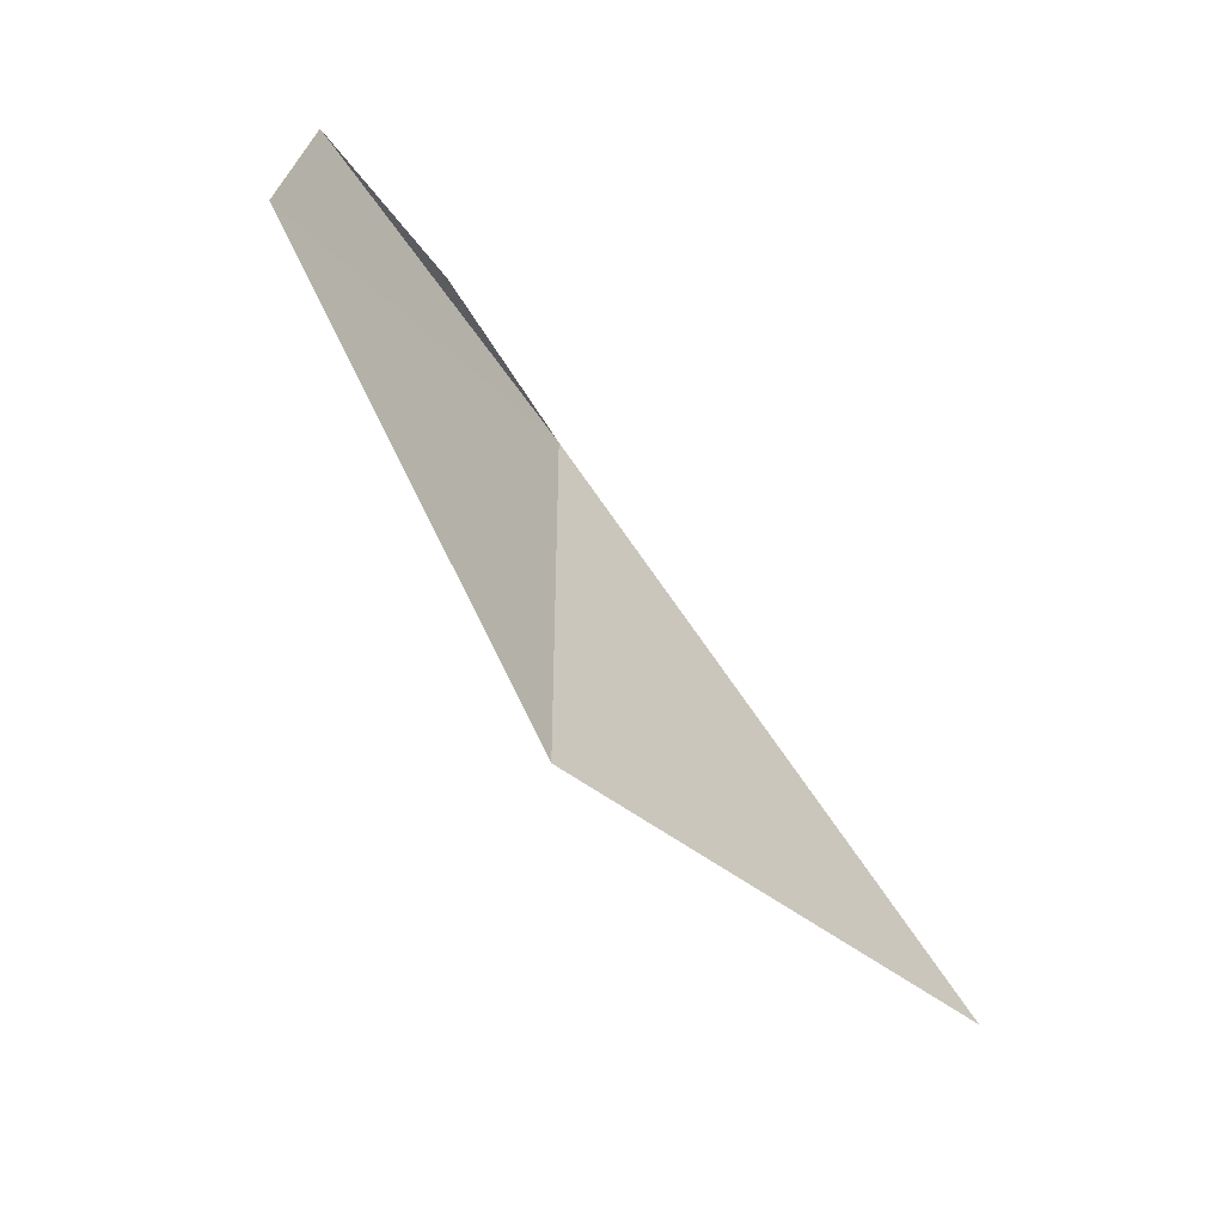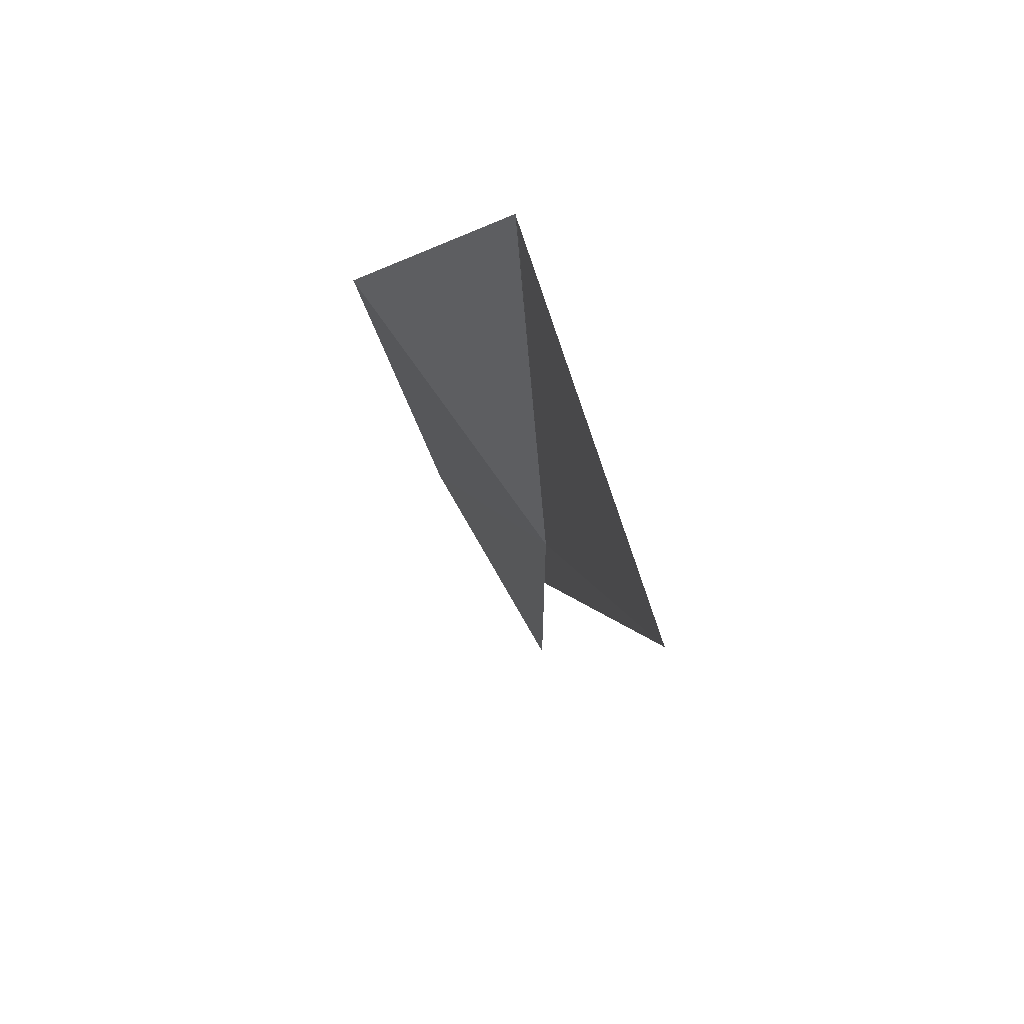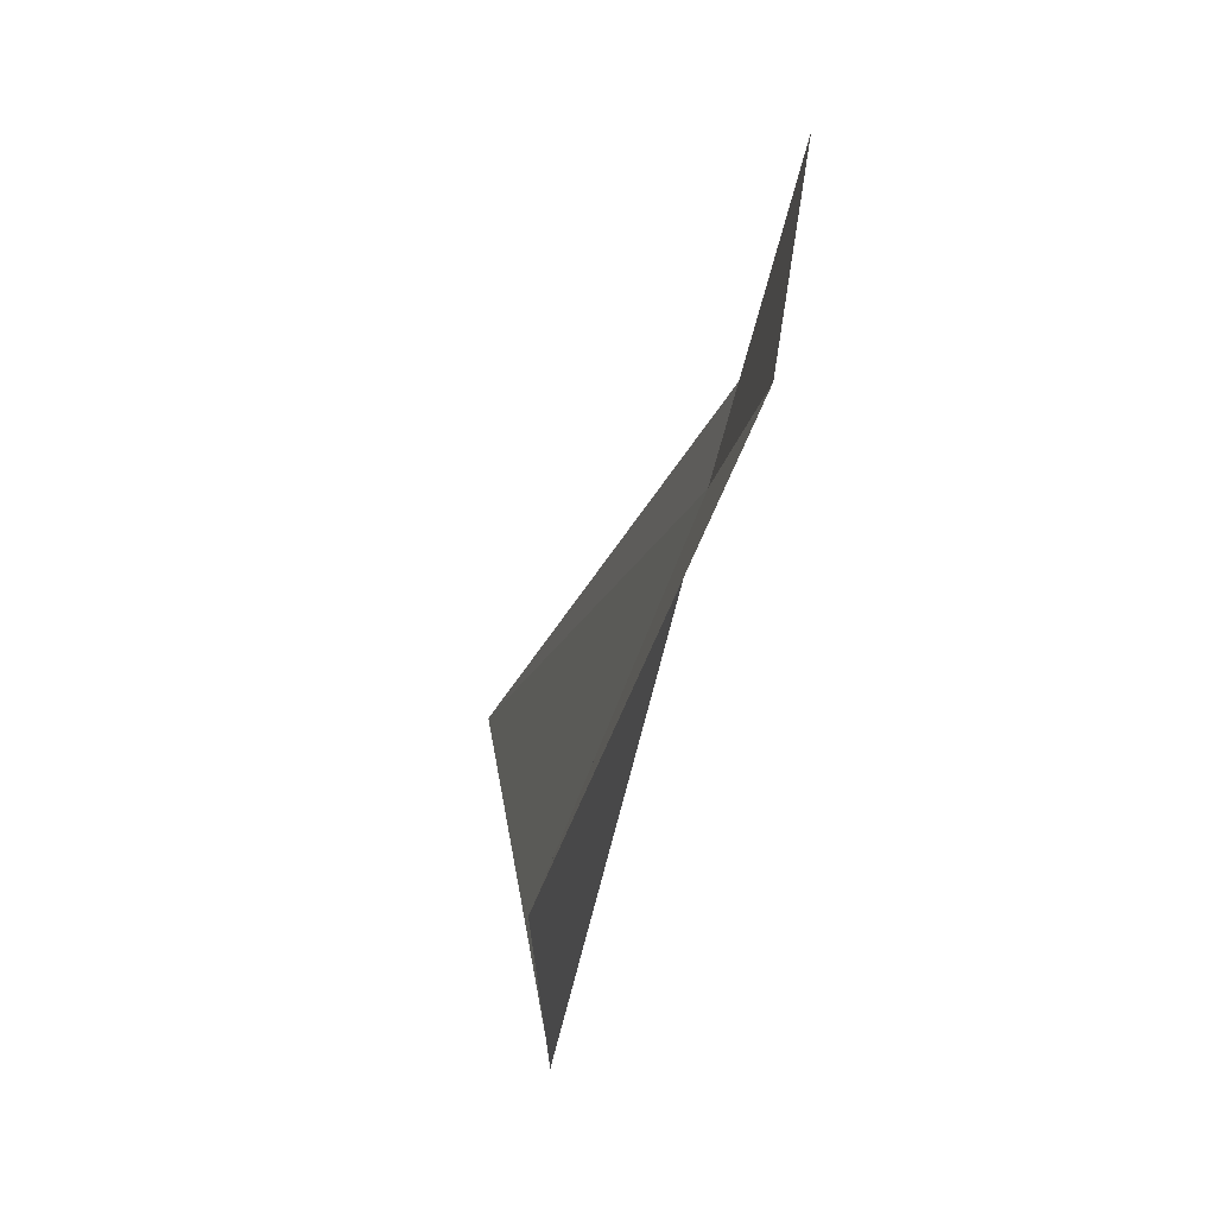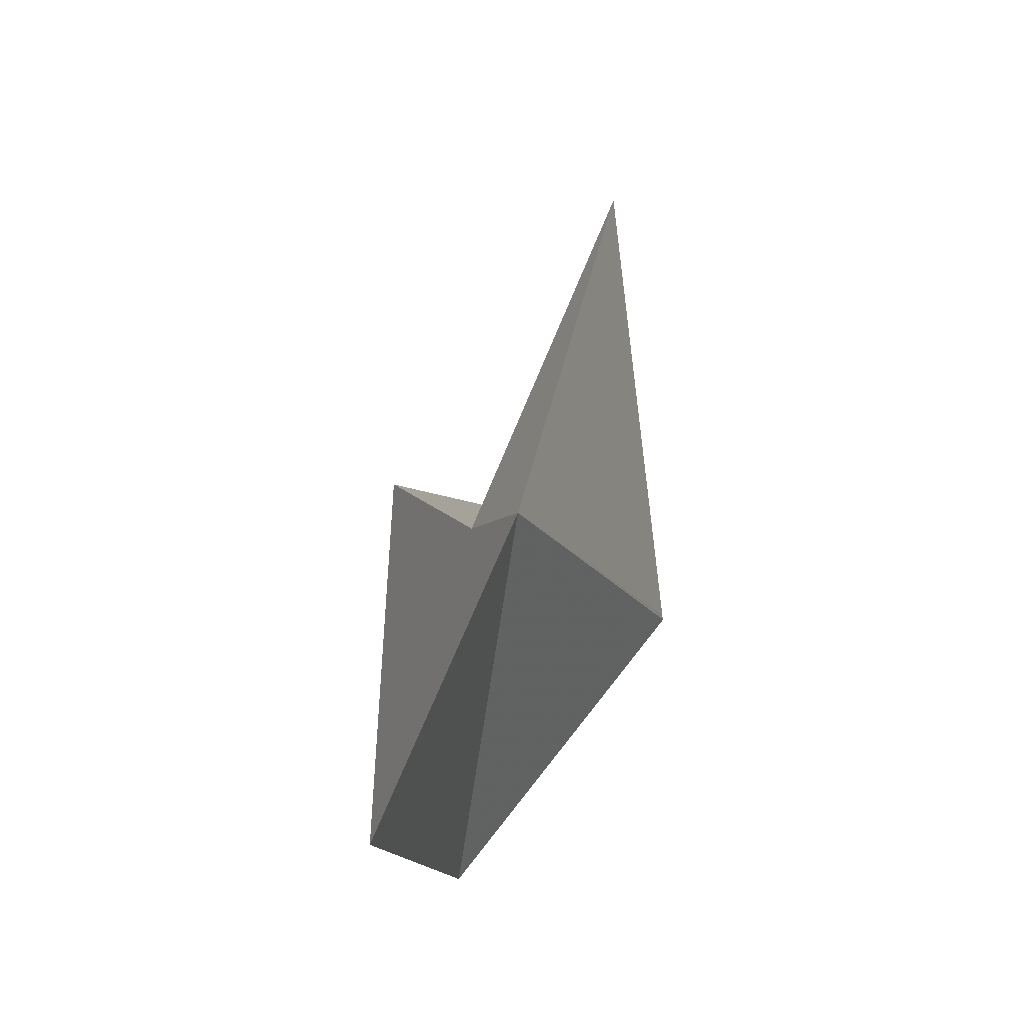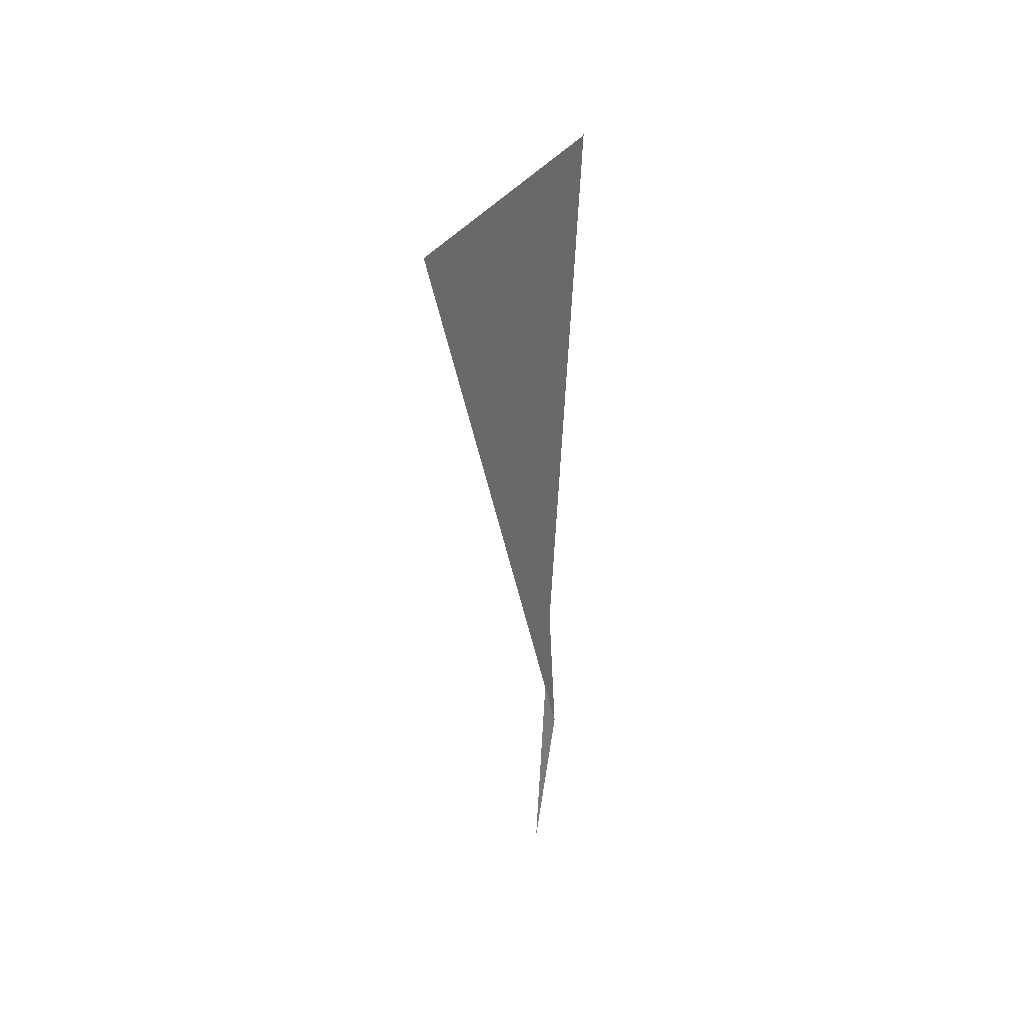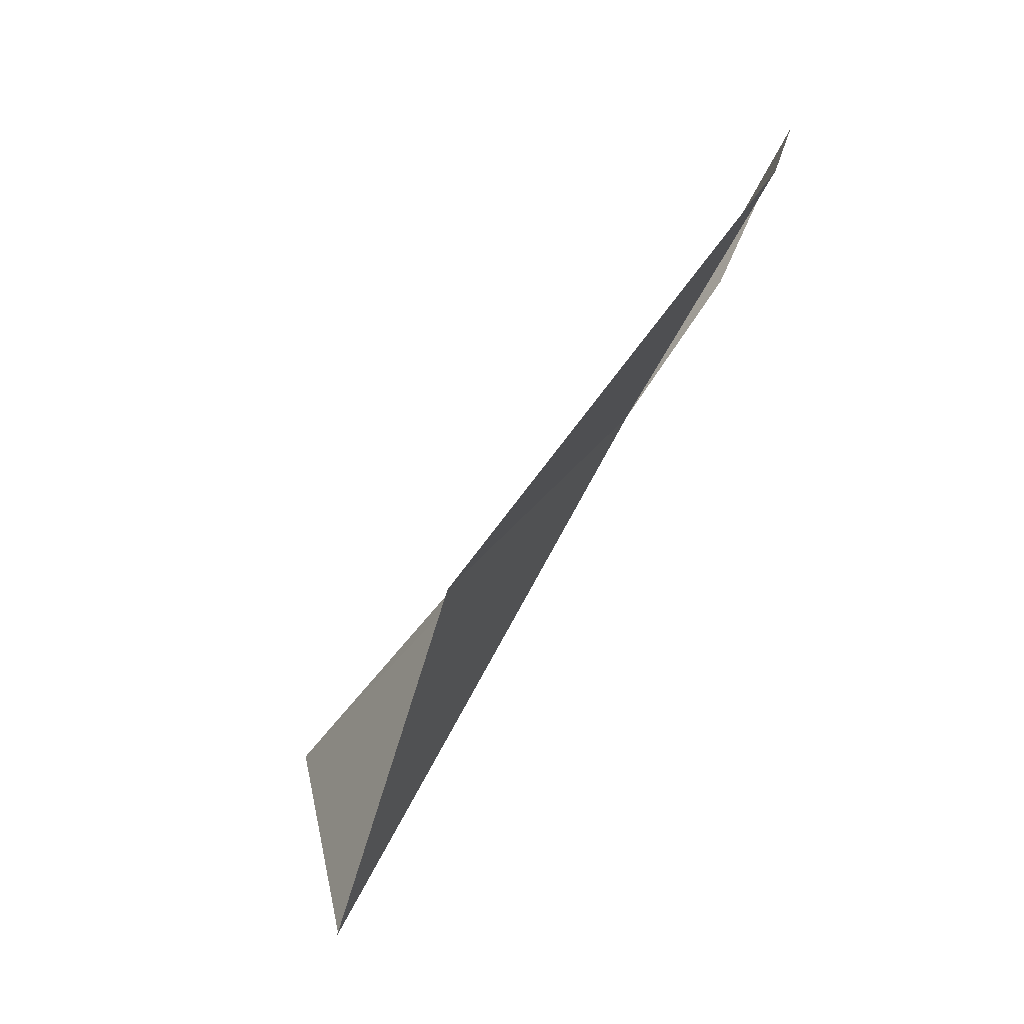
<metadata>
{"format":"obj","ext":"obj","renderer":"f3d","projection":"perspective","resolution":1024,"background":"white","views":[{"elev":-79.6,"azim":-144.5,"up":"+Y"},{"elev":65.6,"azim":156.7,"up":"+Z"},{"elev":-51.3,"azim":165.4,"up":"+Y"},{"elev":0.1,"azim":-163.7,"up":"+Y"},{"elev":28.6,"azim":-168.8,"up":"+Z"},{"elev":-76.3,"azim":148.9,"up":"+Y"}]}
</metadata>
<code>
v -13.81 59.39 -44.19
v -13.87 59.23 -46.2
v -13.11 63.97 -36.74
v -13.94 57.89 -37.15
v -13.94 57.86 -37.13
v -13.95 57.83 -37.12
v -13.26 56.03 -47.72
v -13.68 59.68 -48.16
v -12.5 54.82 -42.35
f 1 3 2
f 1 6 5
f 1 8 7
f 1 2 8
f 1 7 9
f 1 9 6
f 1 5 4
f 1 4 3

</code>
